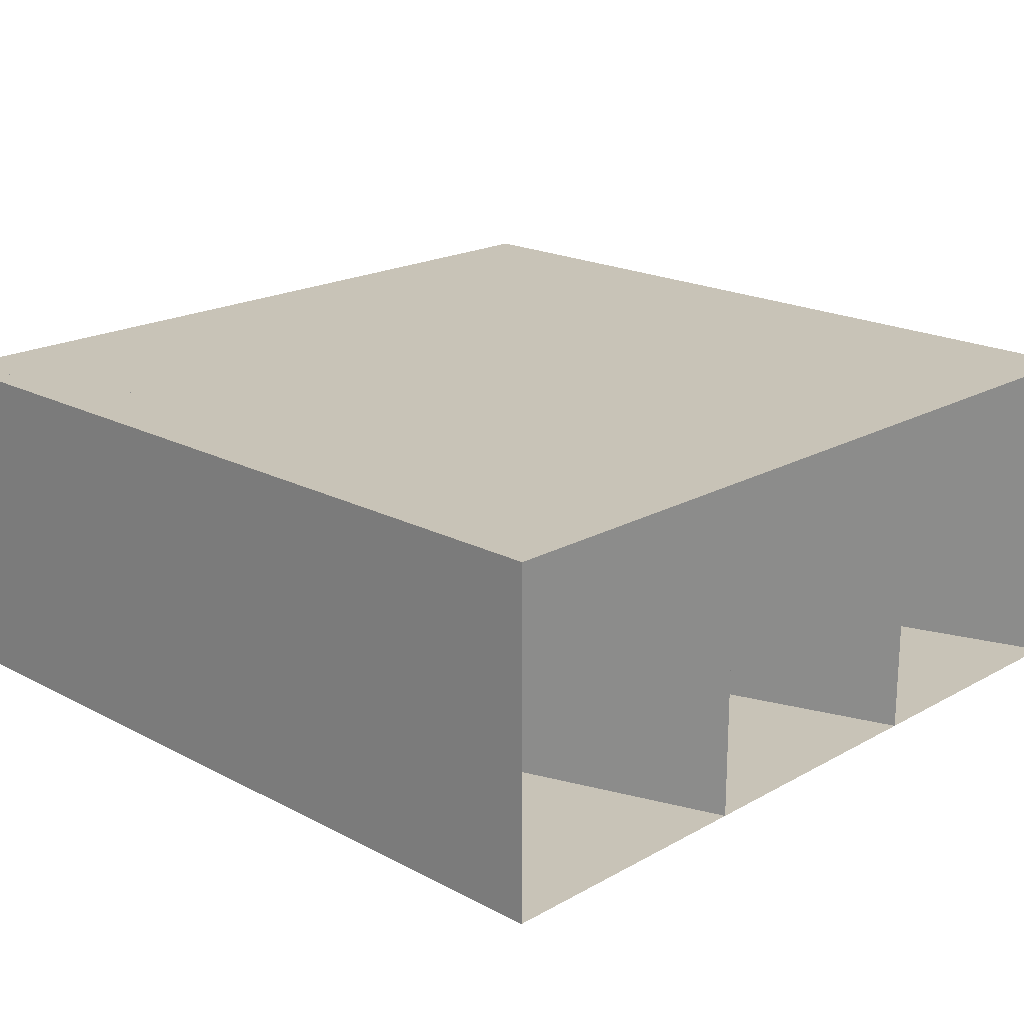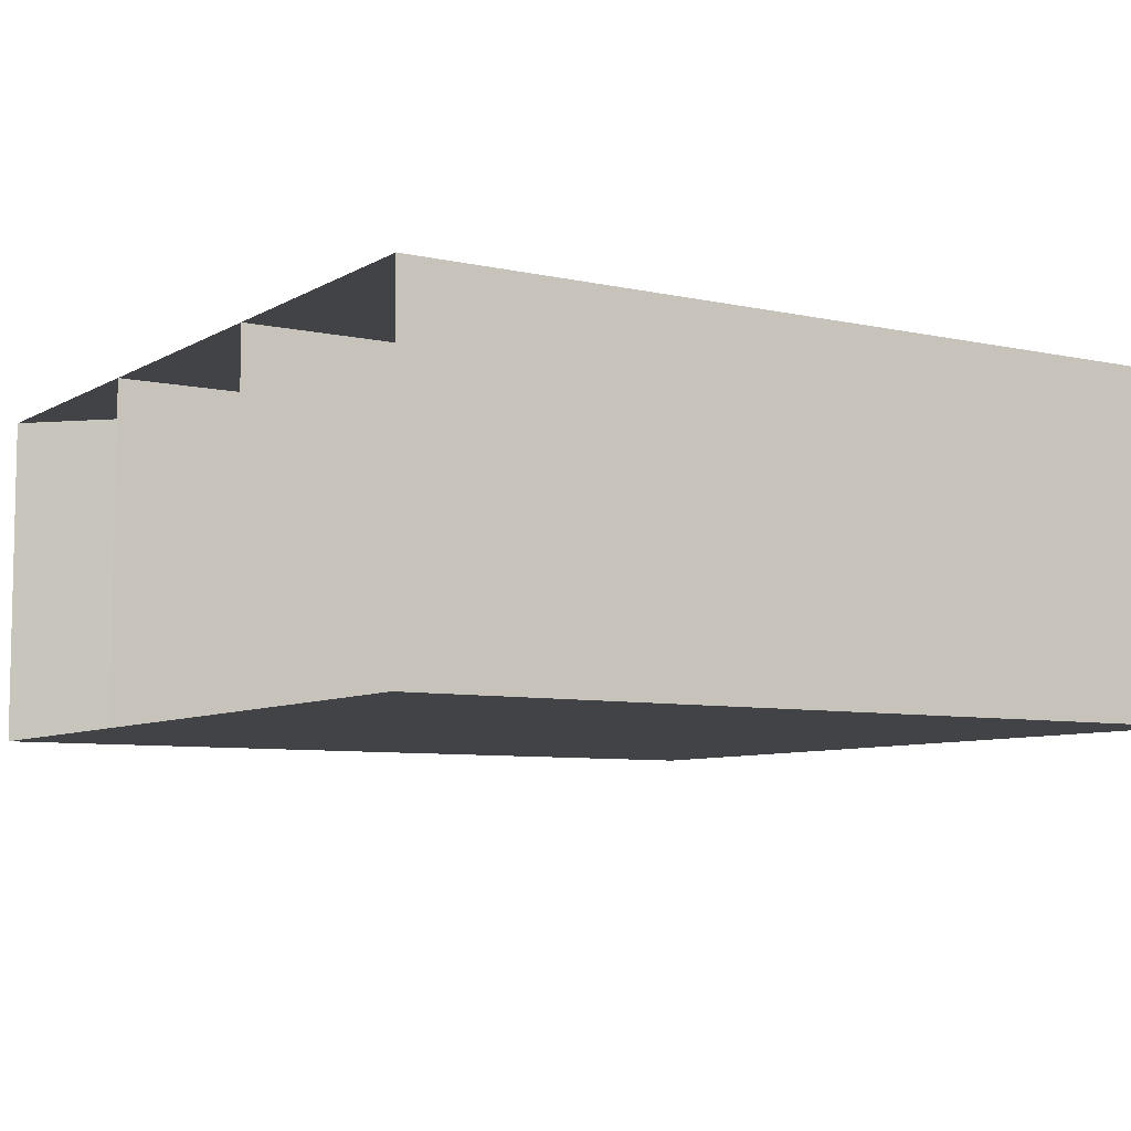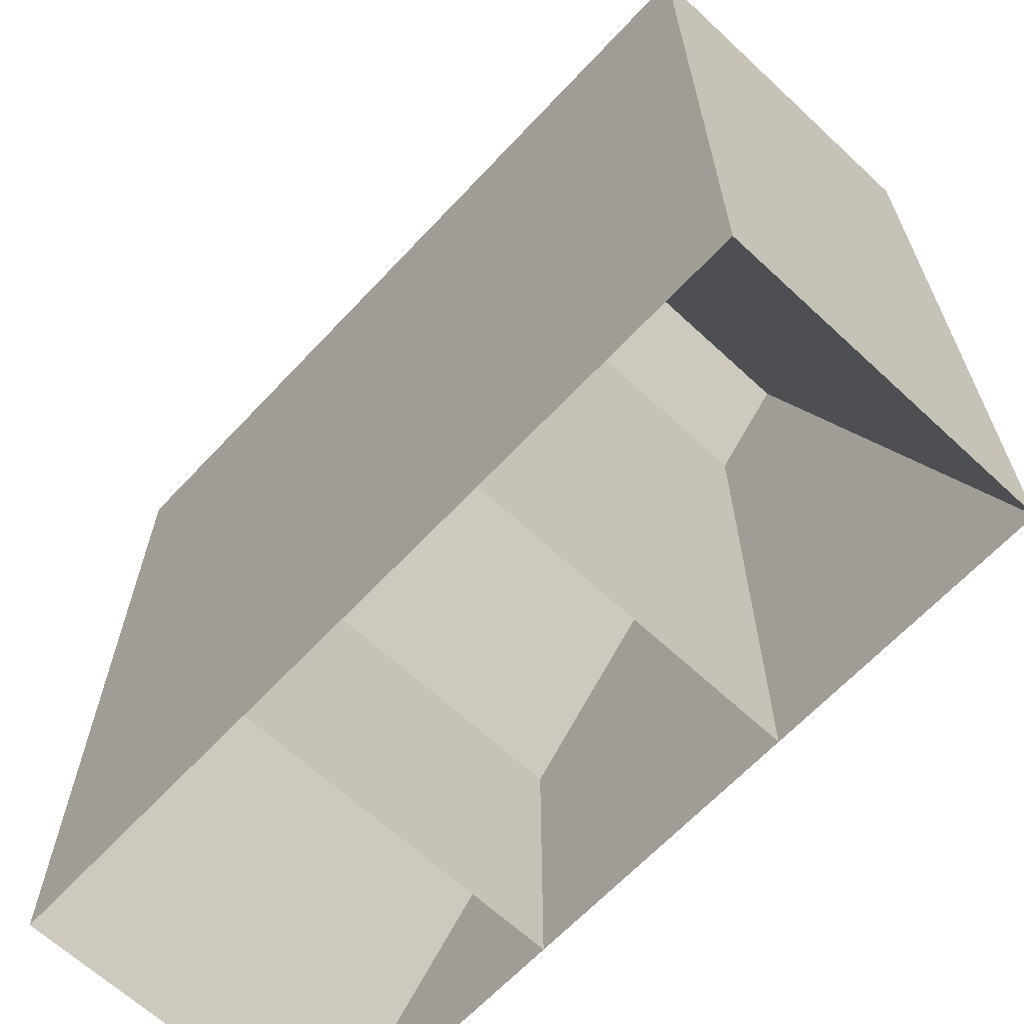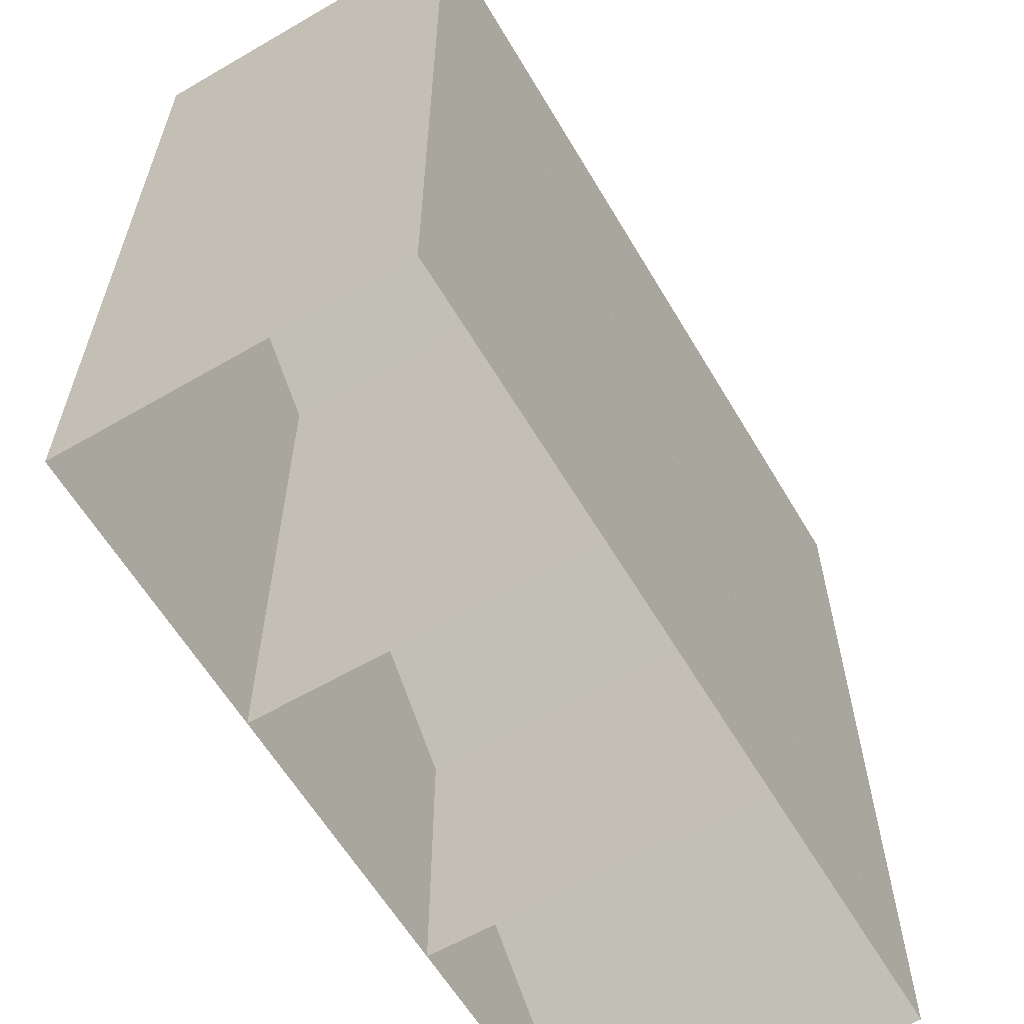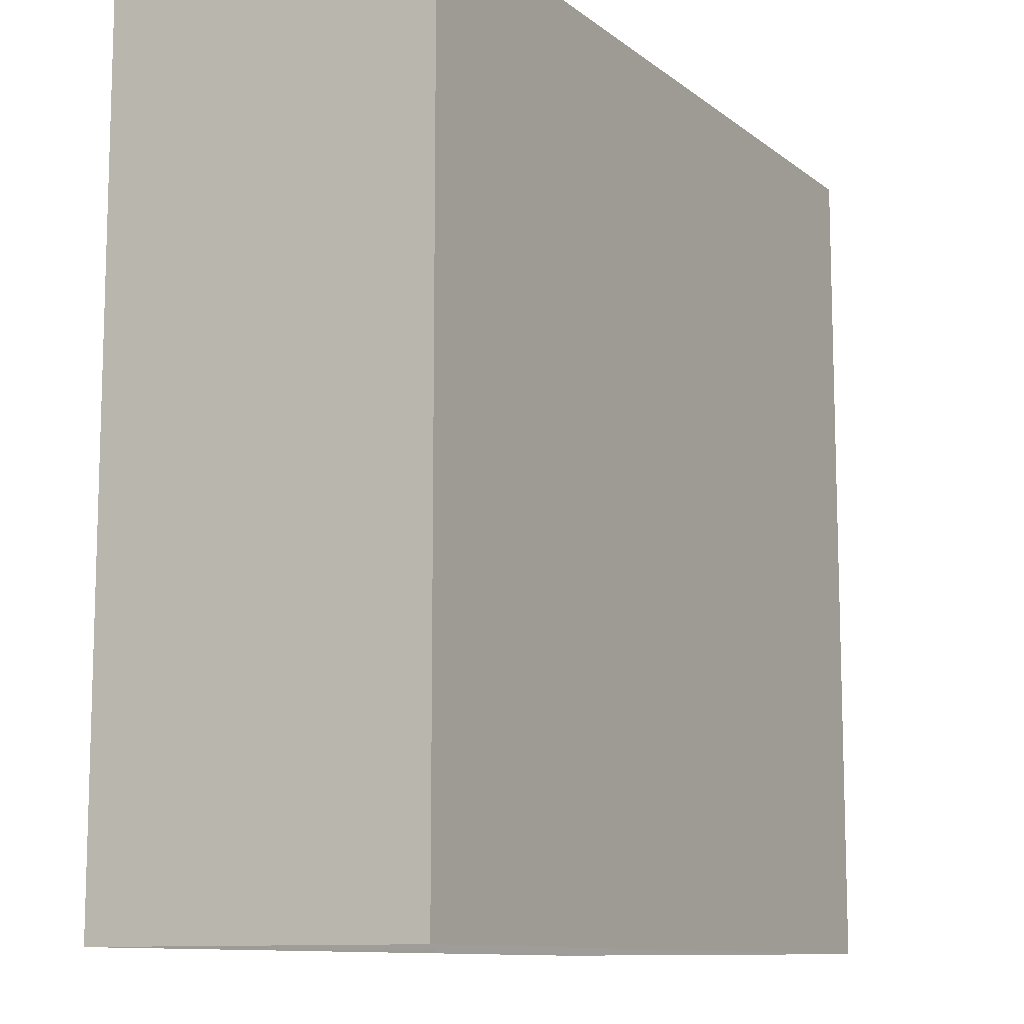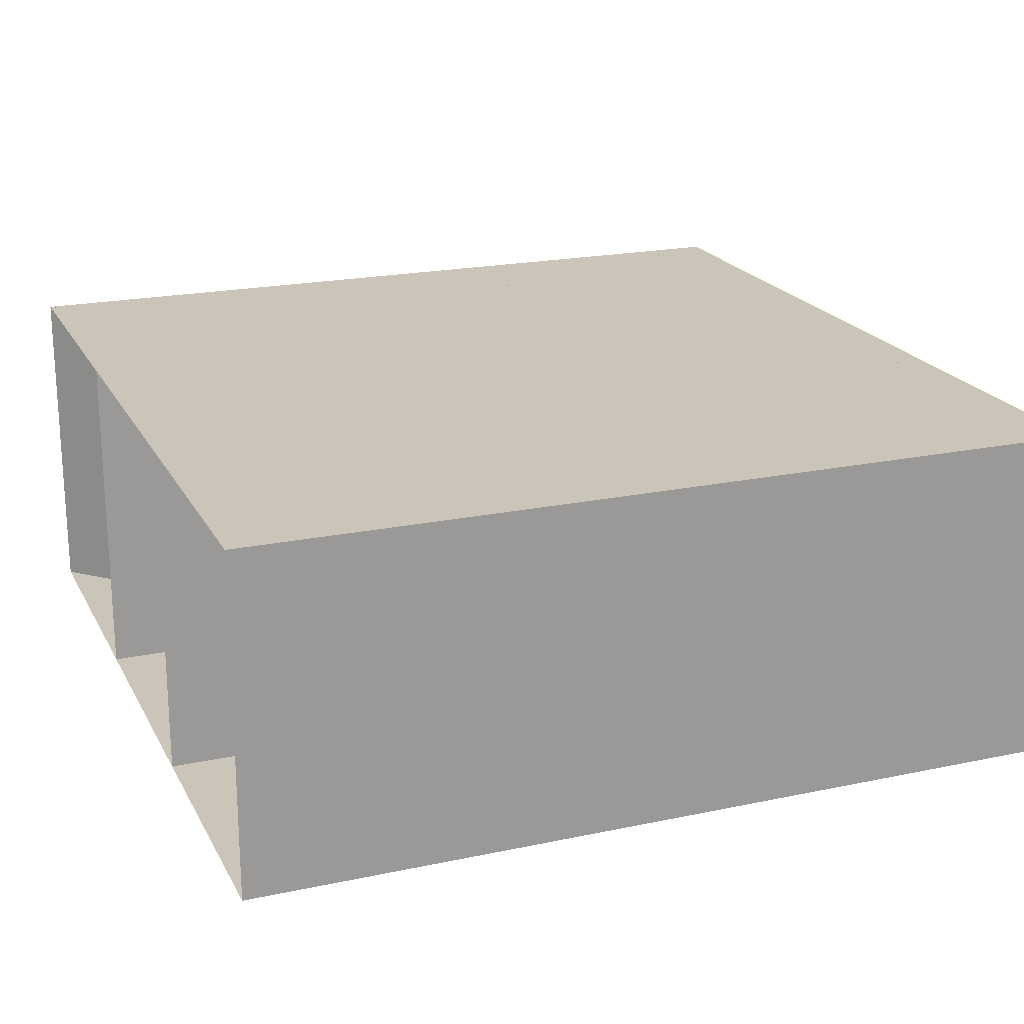
<metadata>
{"format":"obj","ext":"obj","renderer":"f3d","projection":"perspective","resolution":1024,"background":"white","views":[{"elev":19.6,"azim":134.2,"up":"+Z"},{"elev":-7.2,"azim":57.6,"up":"+Z"},{"elev":-65.1,"azim":46.9,"up":"+Y"},{"elev":-61.1,"azim":120.6,"up":"+Y"},{"elev":-10.8,"azim":-60.3,"up":"+Y"},{"elev":20.4,"azim":-111.1,"up":"+Z"}]}
</metadata>
<code>
v 6372 -1234 375.7
v 6372 -1226 375.7
v 6372 -1217 375.7
v 6372 -1209 375.7
v 6380 -1234 375.7
v 6380 -1226 375.7
v 6380 -1217 375.7
v 6380 -1209 375.7
v 6388 -1234 375.7
v 6388 -1226 375.7
v 6388 -1217 375.7
v 6388 -1209 375.7
v 6397 -1234 375.7
v 6397 -1226 375.7
v 6397 -1217 375.7
v 6397 -1209 375.7
v 6372 -1234 365.7
v 6372 -1226 365.7
v 6372 -1217 365.7
v 6372 -1209 365.7
v 6380 -1234 365.7
v 6380 -1226 365.7
v 6380 -1217 365.7
v 6380 -1209 365.7
v 6388 -1234 365.7
v 6388 -1226 365.7
v 6388 -1217 365.7
v 6388 -1209 365.7
v 6397 -1234 365.7
v 6397 -1226 365.7
v 6397 -1217 365.7
v 6397 -1209 365.7
f 1 2 6
f 1 6 5
f 2 3 7
f 2 7 6
f 3 4 8
f 3 8 7
f 5 6 10
f 5 10 9
f 6 7 11
f 6 11 10
f 7 8 12
f 7 12 11
f 9 10 14
f 9 14 13
f 10 11 15
f 10 15 14
f 11 12 16
f 11 16 15
f 17 22 18
f 17 21 22
f 18 23 19
f 18 22 23
f 19 24 20
f 19 23 24
f 21 26 22
f 21 25 26
f 22 27 23
f 22 26 27
f 23 28 24
f 23 27 28
f 25 30 26
f 25 29 30
f 26 31 27
f 26 30 31
f 27 32 28
f 27 31 32
f 1 2 18
f 1 18 17
f 2 3 19
f 2 19 18
f 3 4 20
f 3 20 19
f 4 5 21
f 4 21 20
f 5 6 22
f 5 22 21
f 6 7 23
f 6 23 22
f 7 8 24
f 7 24 23
f 8 9 25
f 8 25 24
f 9 10 26
f 9 26 25
f 10 11 27
f 10 27 26
f 11 12 28
f 11 28 27
f 12 13 29
f 12 29 28
f 13 14 30
f 13 30 29
f 14 15 31
f 14 31 30
f 15 16 32
f 15 32 31
f 16 1 17
f 16 17 32

</code>
